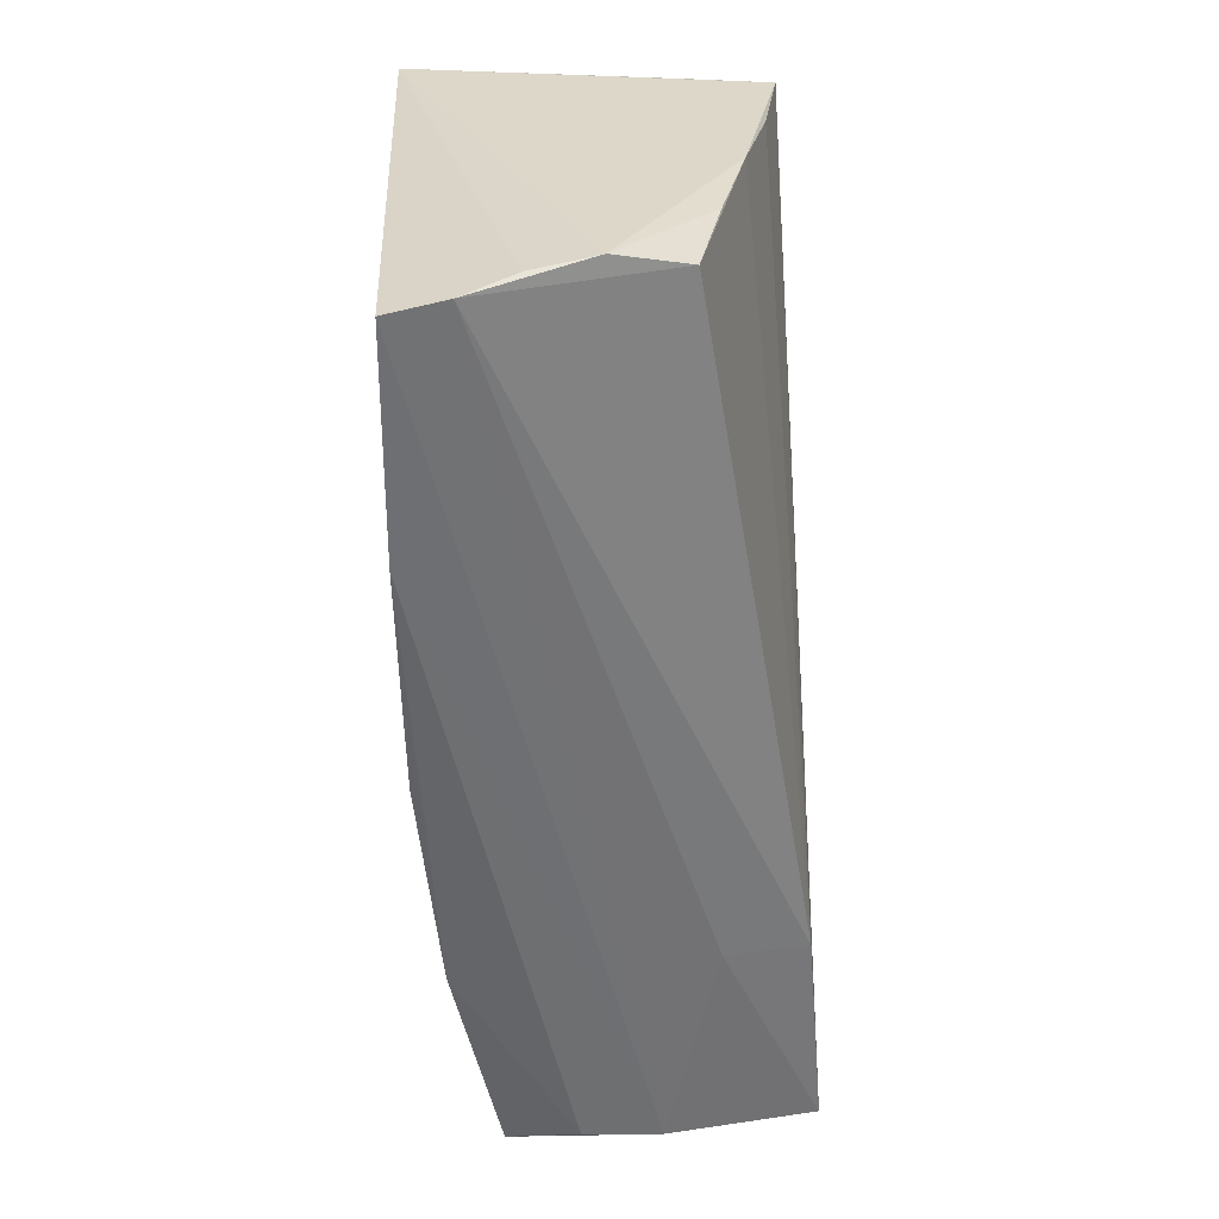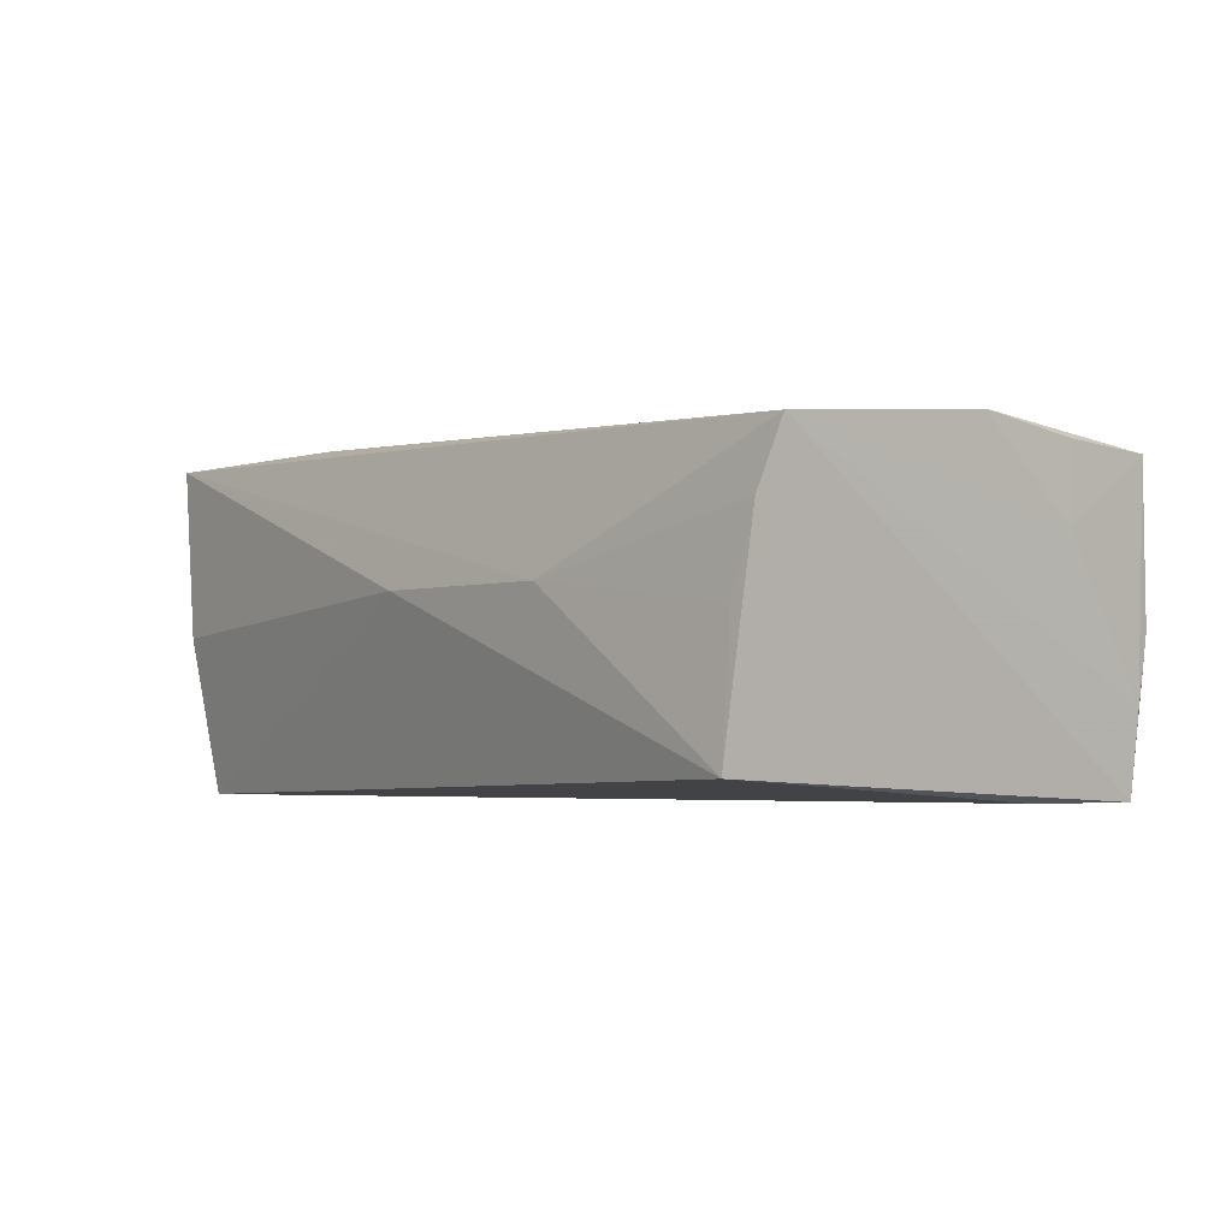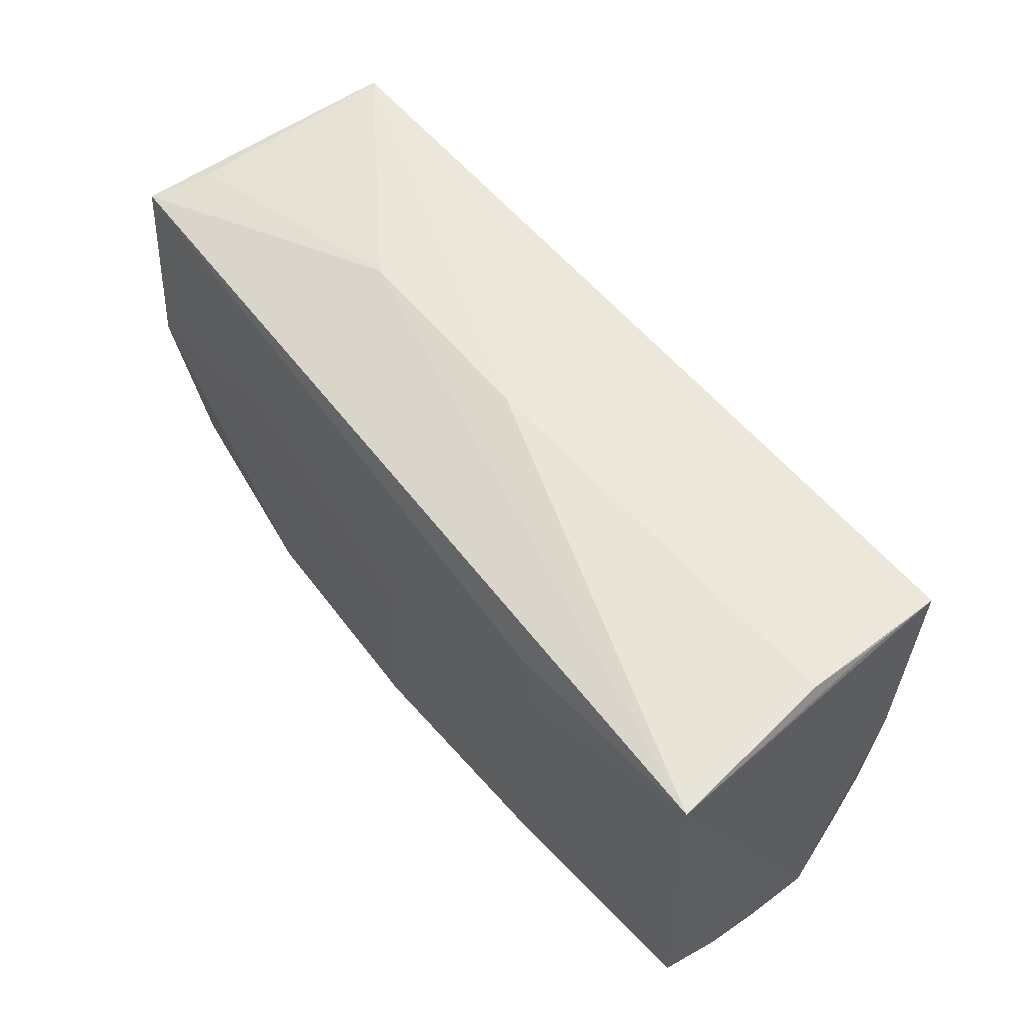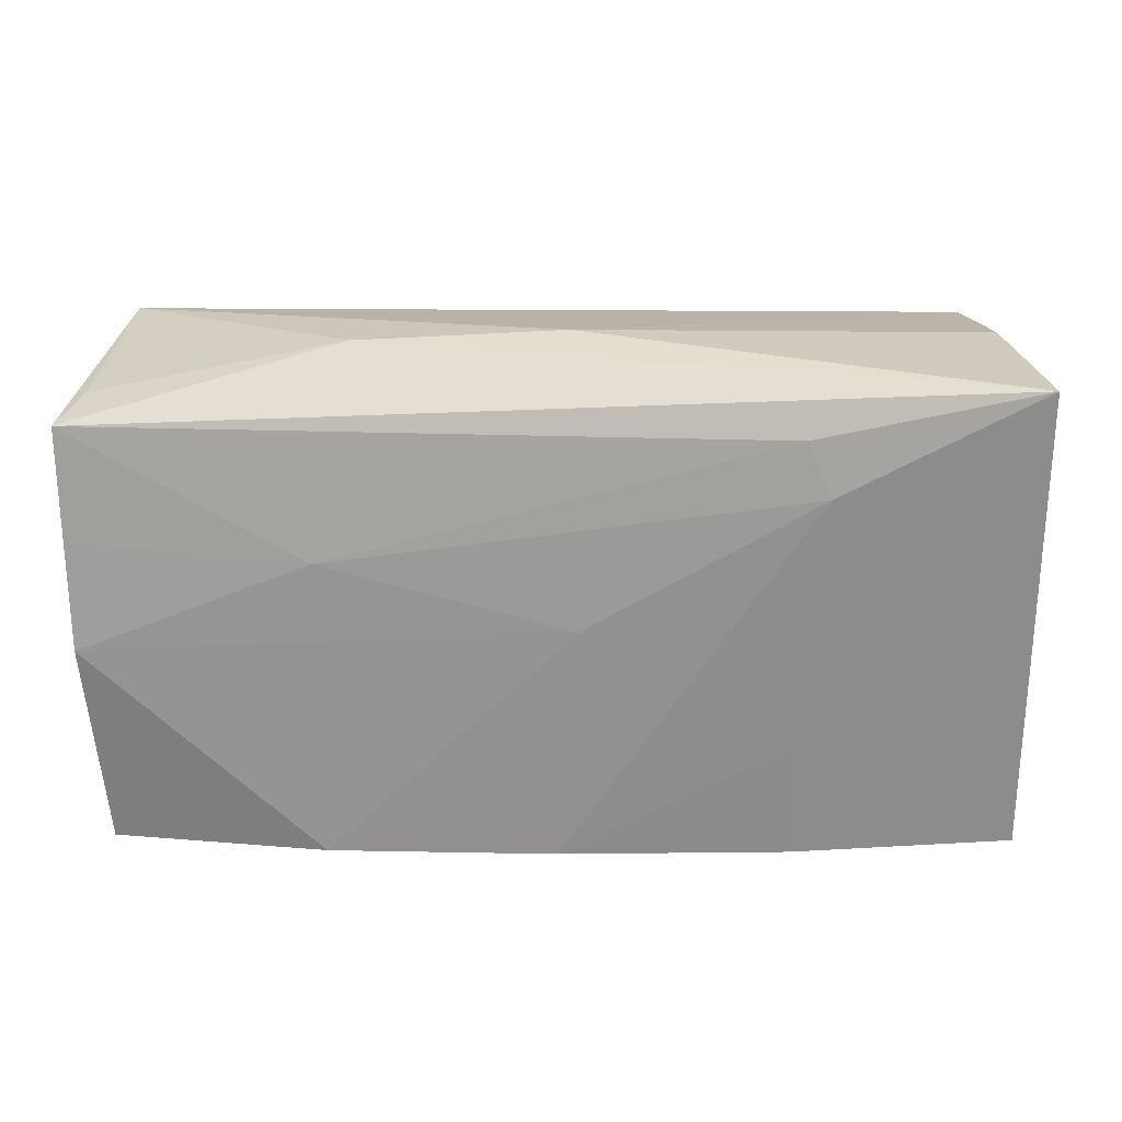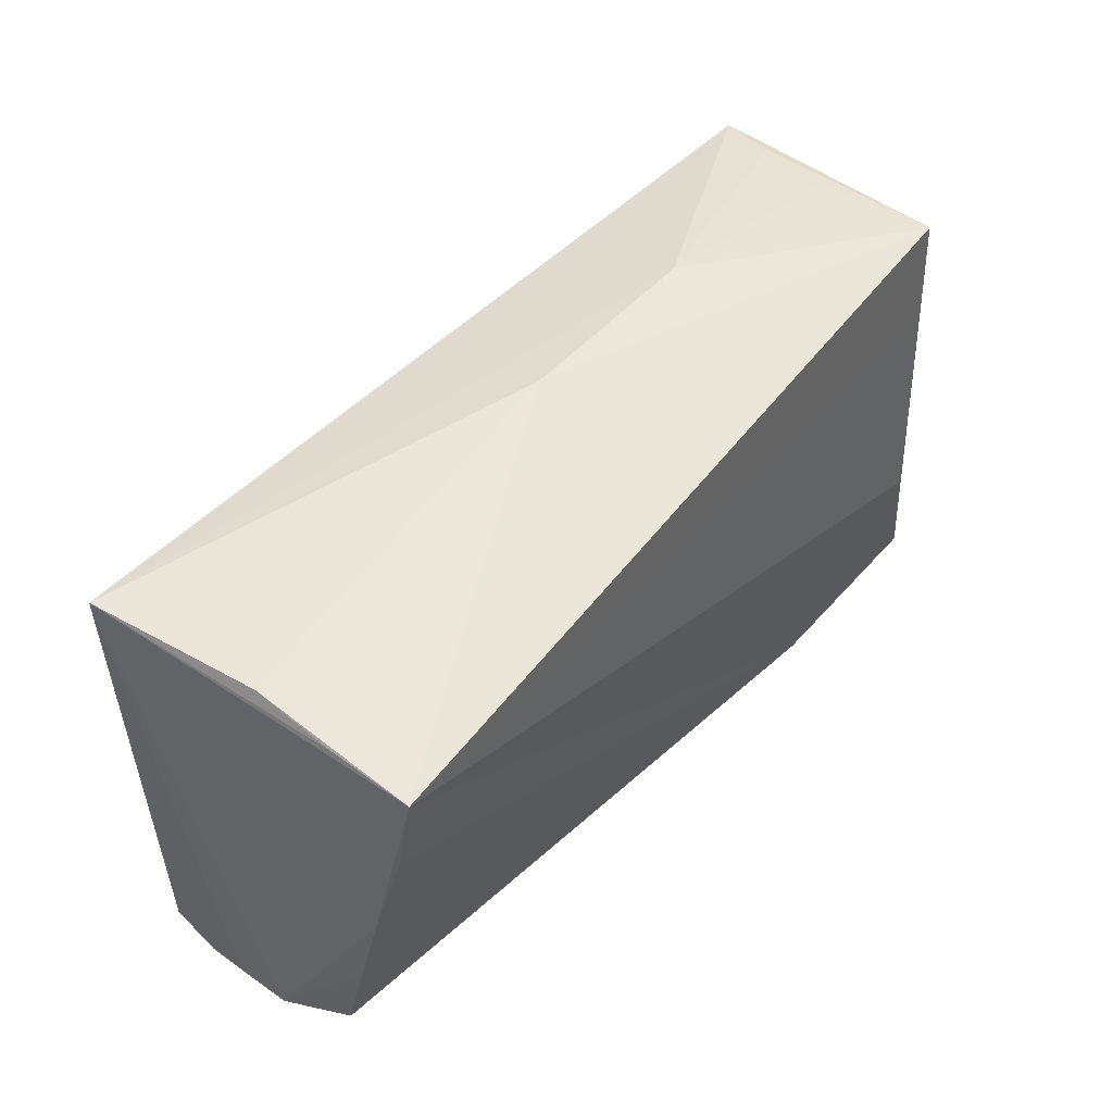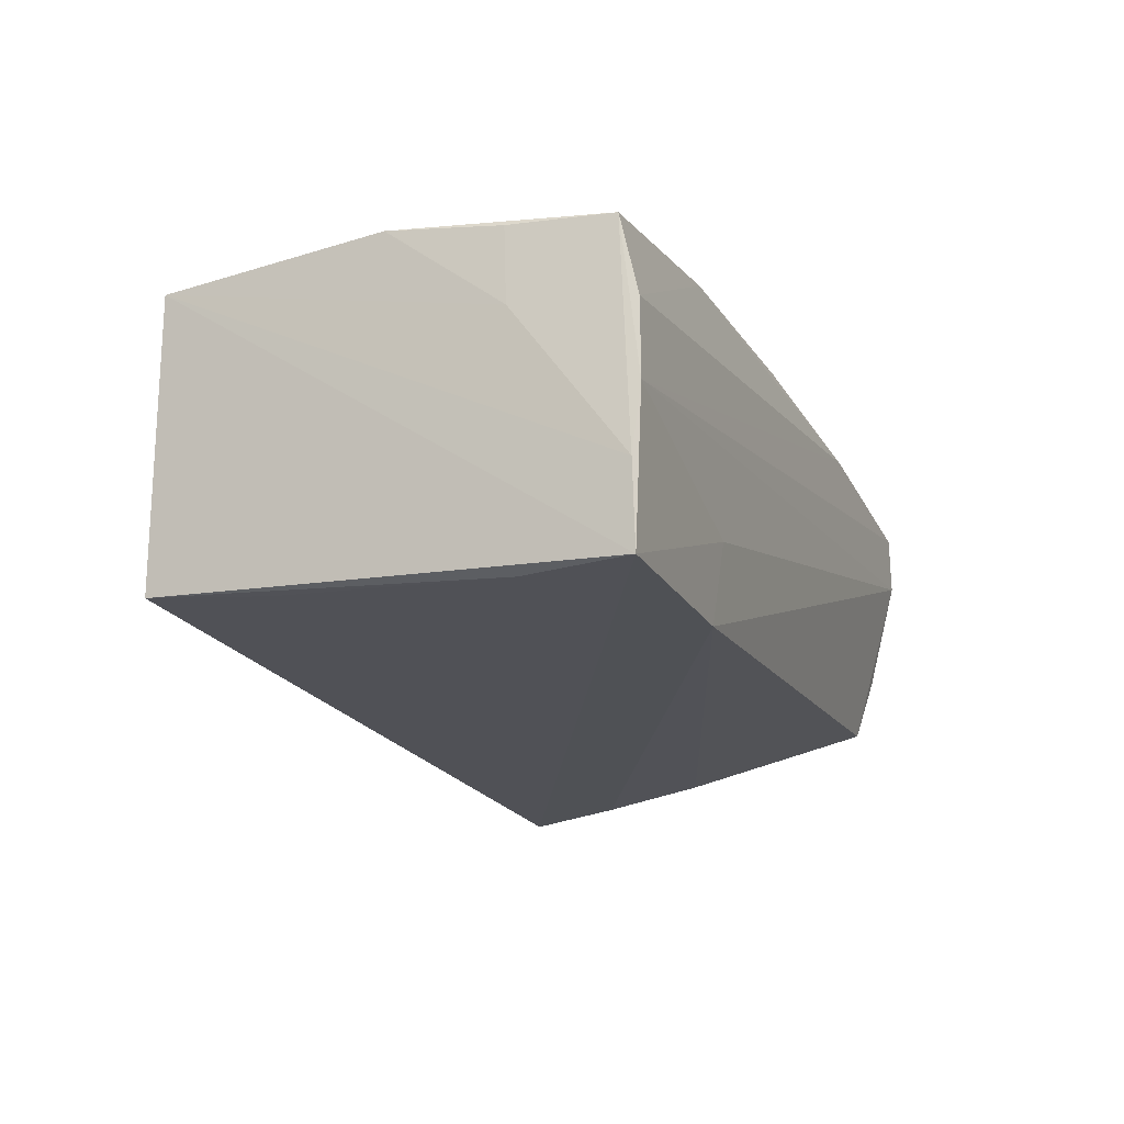
<metadata>
{"format":"obj","ext":"obj","renderer":"f3d","projection":"perspective","resolution":1024,"background":"white","views":[{"elev":-54.9,"azim":93.4,"up":"+Y"},{"elev":-3.5,"azim":-127.0,"up":"+Z"},{"elev":59.7,"azim":50.6,"up":"+Y"},{"elev":24.0,"azim":-2.0,"up":"+Y"},{"elev":49.3,"azim":127.4,"up":"+Y"},{"elev":-20.5,"azim":-67.8,"up":"+Z"}]}
</metadata>
<code>
v -0.0009727 -0.02791 0.02014
v -0.05599 0.02417 0.01452
v -0.02556 -0.02722 -0.02039
v -0.05086 0.02733 -0.0182
v 0.0547 -0.02881 0.01015
v 0.001357 0.0009272 0.02017
v -0.02794 -0.02744 0.01912
v 0.001076 0.0303 0.001408
v 0.0507 0.02486 -0.021
v -0.05338 0.0254 0.007059
v -0.05202 -0.02901 -0.003353
v -0.05444 -0.01524 0.01545
v 0.05106 0.02843 -0.001634
v -0.05405 -0.01535 0.006519
v 0.02564 -0.01486 0.01959
v 0.05356 -0.01121 -0.01393
v -0.05543 -0.00195 0.01709
v 0.05366 -0.02282 -0.01148
v 0.05568 -0.02625 0.004145
v 0.05295 0.001327 -0.01677
v 0.05348 -0.02901 0.01714
v -0.05071 -0.02773 -0.021
v -0.02825 0.008919 0.01827
v 0.02625 0.0233 0.01966
v 0.02898 0.01667 0.02052
v -0.04883 0.01308 -0.01922
v -0.02526 -0.02854 -0.01082
v -0.0556 0.01098 0.01584
v -0.0242 0.0292 0.001017
v 0.05106 0.02636 -0.01157
v 0.05318 0.02854 0.0194
v -0.05187 -0.02785 -0.01128
v -0.05103 0.02632 -0.002538
v 0.05621 -0.02472 -0.003254
v 0.05118 0.01369 -0.01936
v -0.05329 -0.02729 0.01494
v -0.04913 -0.01468 -0.021
v 0.0266 -0.02893 0.01896
v -0.05169 -0.02886 0.006043
f 34 9 31
f 13 9 8
f 8 31 13
f 5 18 34
f 22 32 2
f 17 28 2
f 22 2 4
f 8 9 4
f 22 9 3
f 18 5 3
f 30 31 9
f 9 13 30
f 30 13 31
f 34 31 19
f 19 5 34
f 31 5 19
f 14 32 36
f 17 2 14
f 14 2 32
f 17 36 7
f 21 5 31
f 8 4 29
f 29 4 33
f 29 31 8
f 29 2 31
f 37 9 22
f 22 4 37
f 18 3 20
f 20 9 34
f 12 36 17
f 17 14 12
f 12 14 36
f 23 28 17
f 23 2 28
f 31 2 24
f 24 25 31
f 2 23 24
f 24 23 25
f 1 25 6
f 6 7 1
f 25 23 6
f 17 7 6
f 6 23 17
f 31 25 15
f 15 21 31
f 15 25 1
f 5 21 11
f 11 32 22
f 36 32 11
f 10 29 33
f 2 29 10
f 33 4 10
f 10 4 2
f 26 4 9
f 9 37 26
f 26 37 4
f 35 3 9
f 9 20 35
f 35 20 3
f 34 18 16
f 16 20 34
f 18 20 16
f 38 15 1
f 21 15 38
f 38 11 21
f 1 7 38
f 27 11 22
f 5 11 27
f 22 3 27
f 27 3 5
f 36 11 39
f 11 38 39
f 39 7 36
f 39 38 7

</code>
